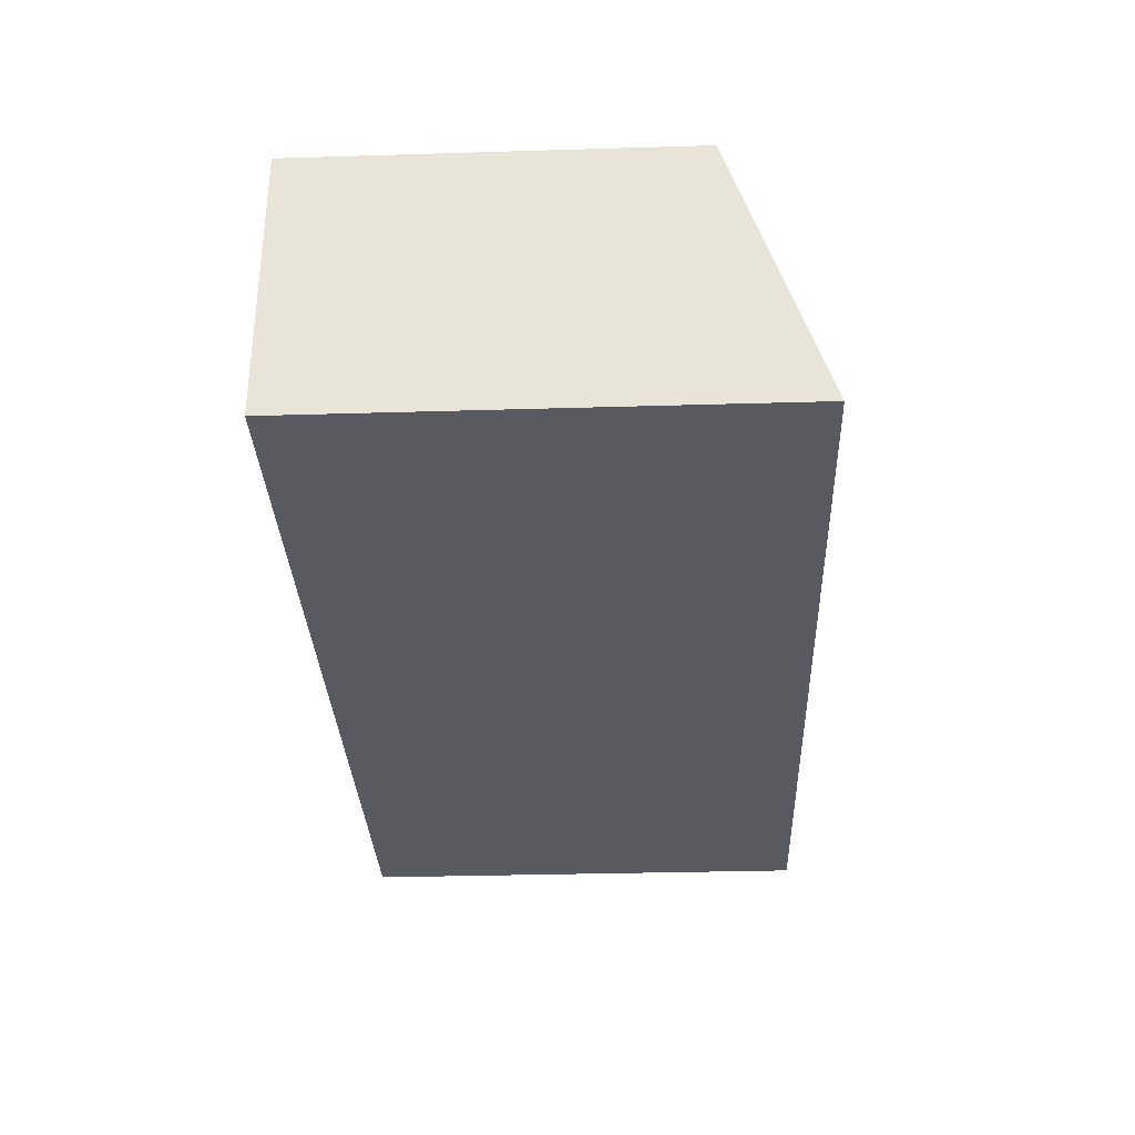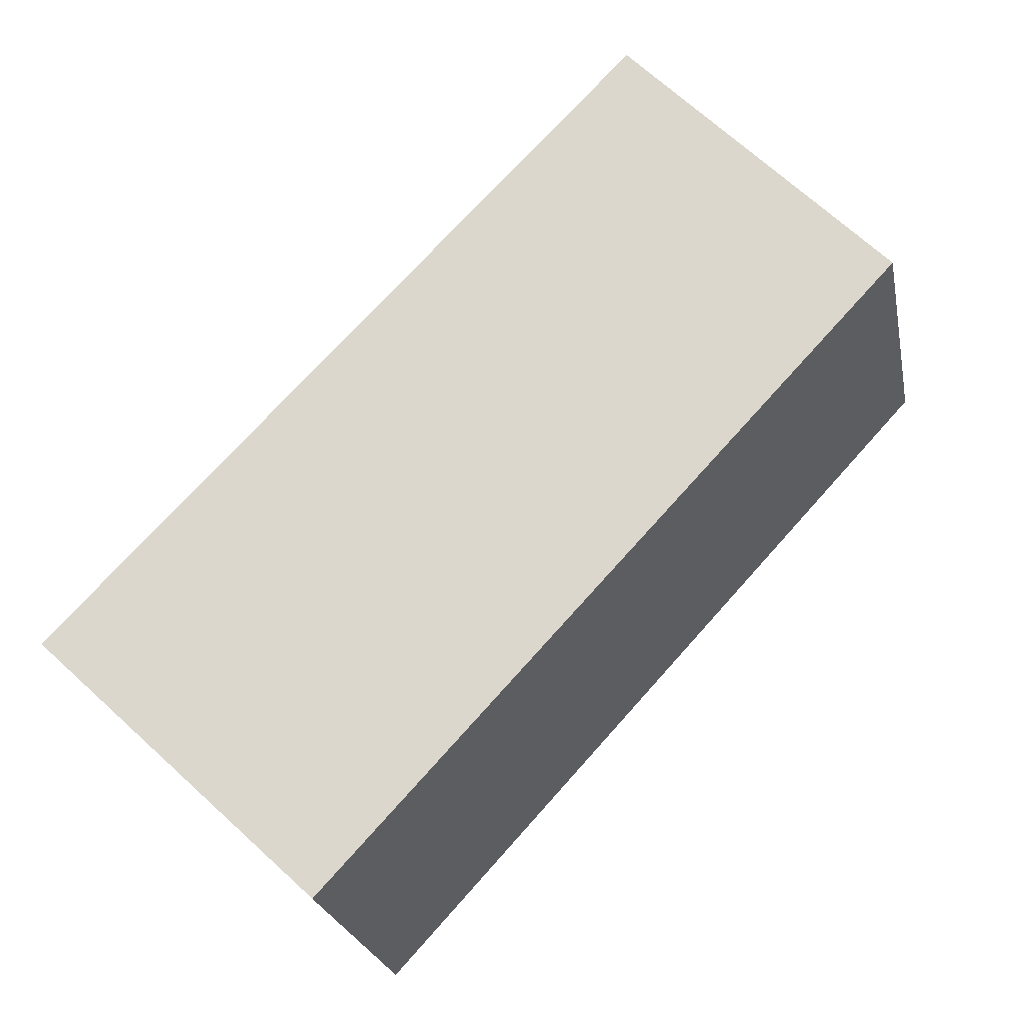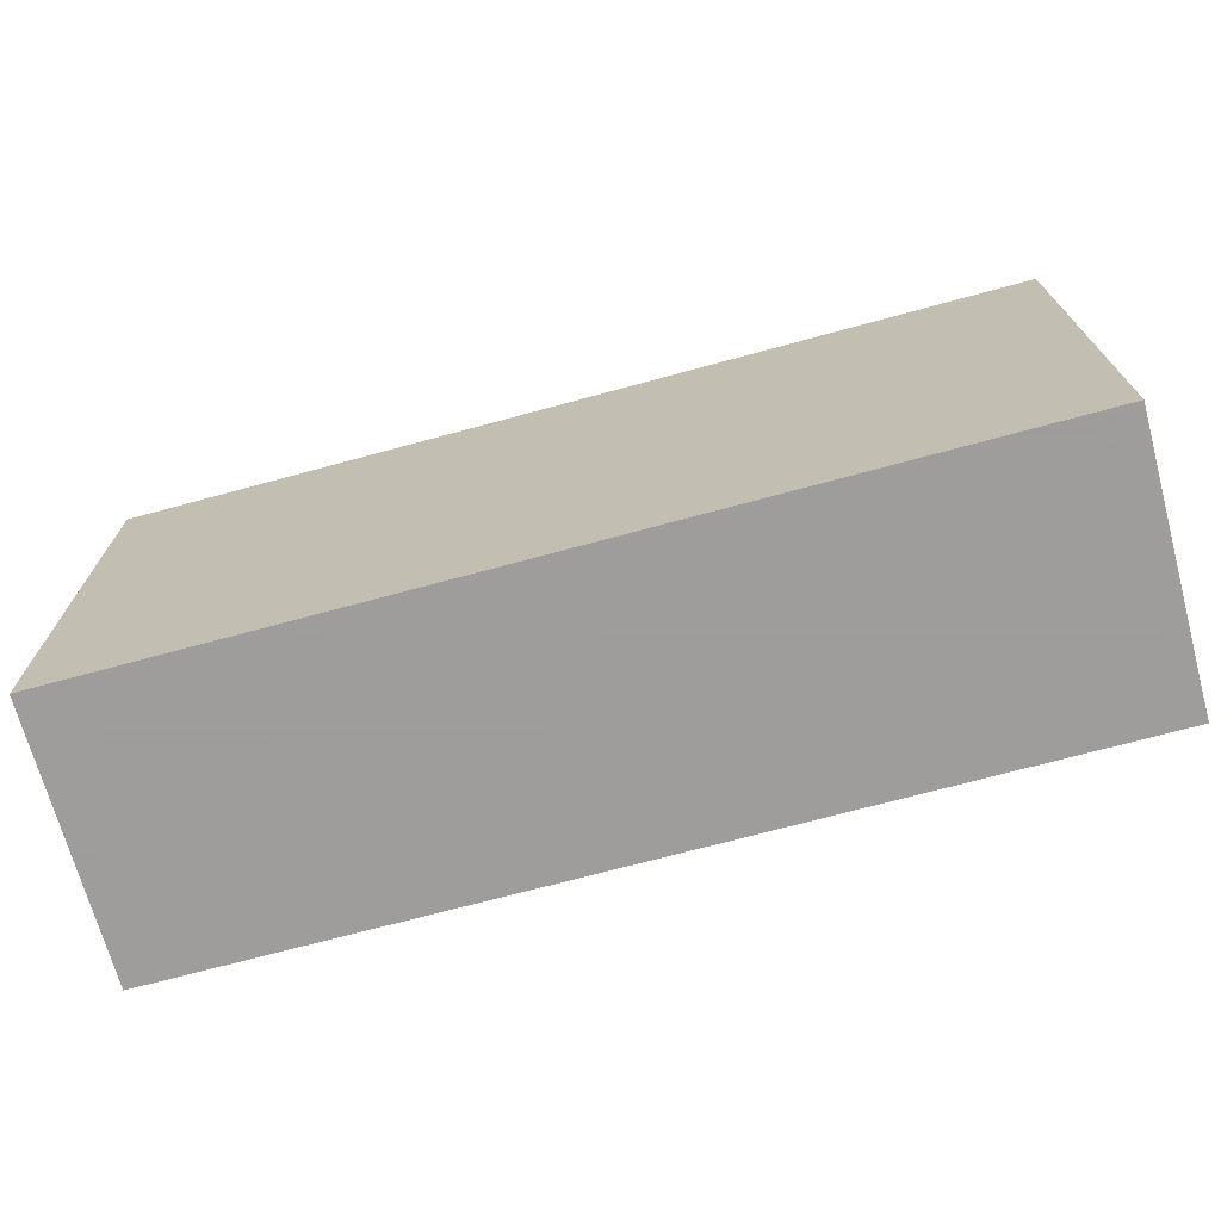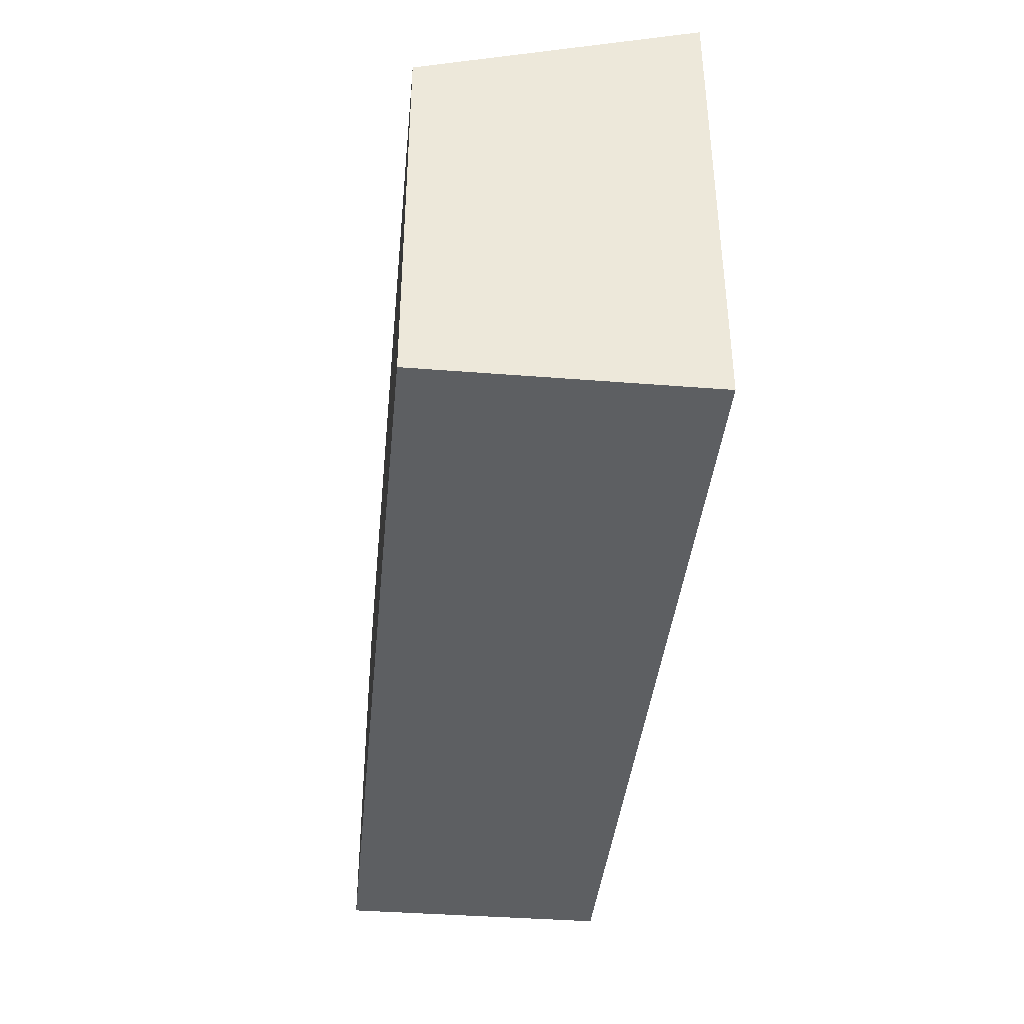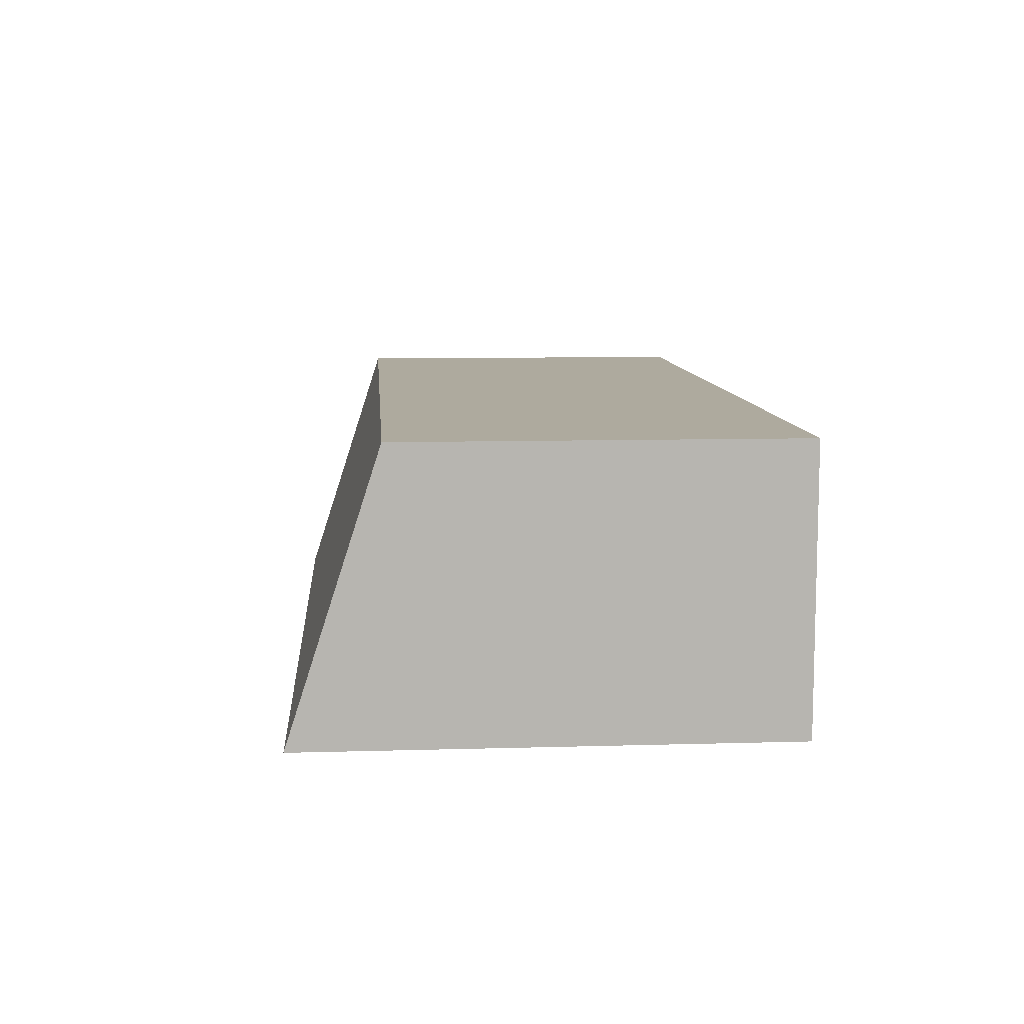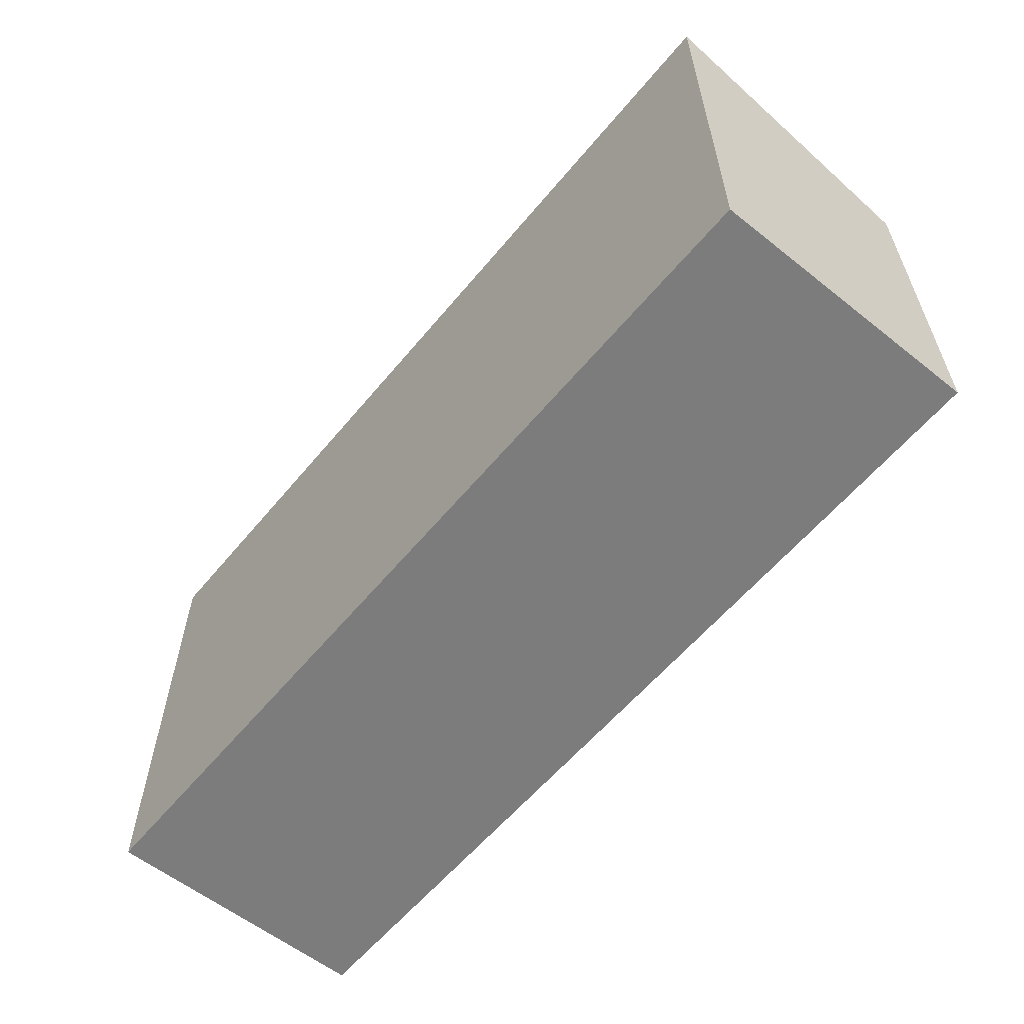
<metadata>
{"format":"obj","ext":"obj","renderer":"f3d","projection":"perspective","resolution":1024,"background":"white","views":[{"elev":-31.9,"azim":92.4,"up":"+Z"},{"elev":73.1,"azim":131.9,"up":"+Z"},{"elev":-70.7,"azim":-164.8,"up":"+Y"},{"elev":-39.5,"azim":84.4,"up":"+Y"},{"elev":9.3,"azim":-94.3,"up":"+Z"},{"elev":-58.8,"azim":-129.3,"up":"+Y"}]}
</metadata>
<code>
v -0.001 -0.001 21
v 70 -0.001 21
v 70 29.31 21
v -0.001 30.68 16.81
v -0.001 29.31 21
v 29.31 29.31 21
v 58.95 29.31 21
v 70 36.14 0
v 70 26.87 0
v 69.65 36.14 0
v 70 21 0
v 4.744 36.14 0
v 6.183 36.14 0
v 69.92 -0.001 0
v 70 -0.001 0
v 64.78 36.14 0
v 68.5 36.14 0
v 47.37 36.14 0
v 45.77 36.14 0
v 32.07 36.14 0
v 12.23 36.14 0
v 22.1 36.14 0
v 49 -0.001 0
v -0.001 21 0
v 3.325 -0.001 0
v 1.39 -0.001 0
v -0.001 -0.001 0
v -0.001 26.27 0
v 1.063 36.14 0
v -0.001 36.14 0
v 1.152 36.14 0
f 2 6 1
f 2 1 23
f 5 4 1
f 1 4 28
f 6 5 1
f 23 1 25
f 24 27 1
f 1 28 24
f 25 1 26
f 26 1 27
f 2 3 7
f 9 3 2
f 2 7 6
f 2 11 9
f 11 2 15
f 15 2 14
f 14 2 23
f 3 16 7
f 9 8 3
f 3 8 10
f 3 10 17
f 3 17 16
f 5 31 4
f 4 30 28
f 29 30 4
f 31 29 4
f 21 5 6
f 12 5 13
f 12 31 5
f 13 5 21
f 7 20 6
f 6 20 22
f 22 21 6
f 16 18 7
f 19 7 18
f 20 7 19
f 8 9 10
f 9 17 10
f 11 13 9
f 13 21 9
f 9 16 17
f 18 16 9
f 19 18 9
f 20 19 9
f 22 20 9
f 21 22 9
f 11 14 13
f 15 14 11
f 28 12 13
f 28 31 12
f 14 28 13
f 23 24 14
f 14 24 28
f 25 24 23
f 26 24 25
f 27 24 26
f 28 30 29
f 28 29 31

</code>
